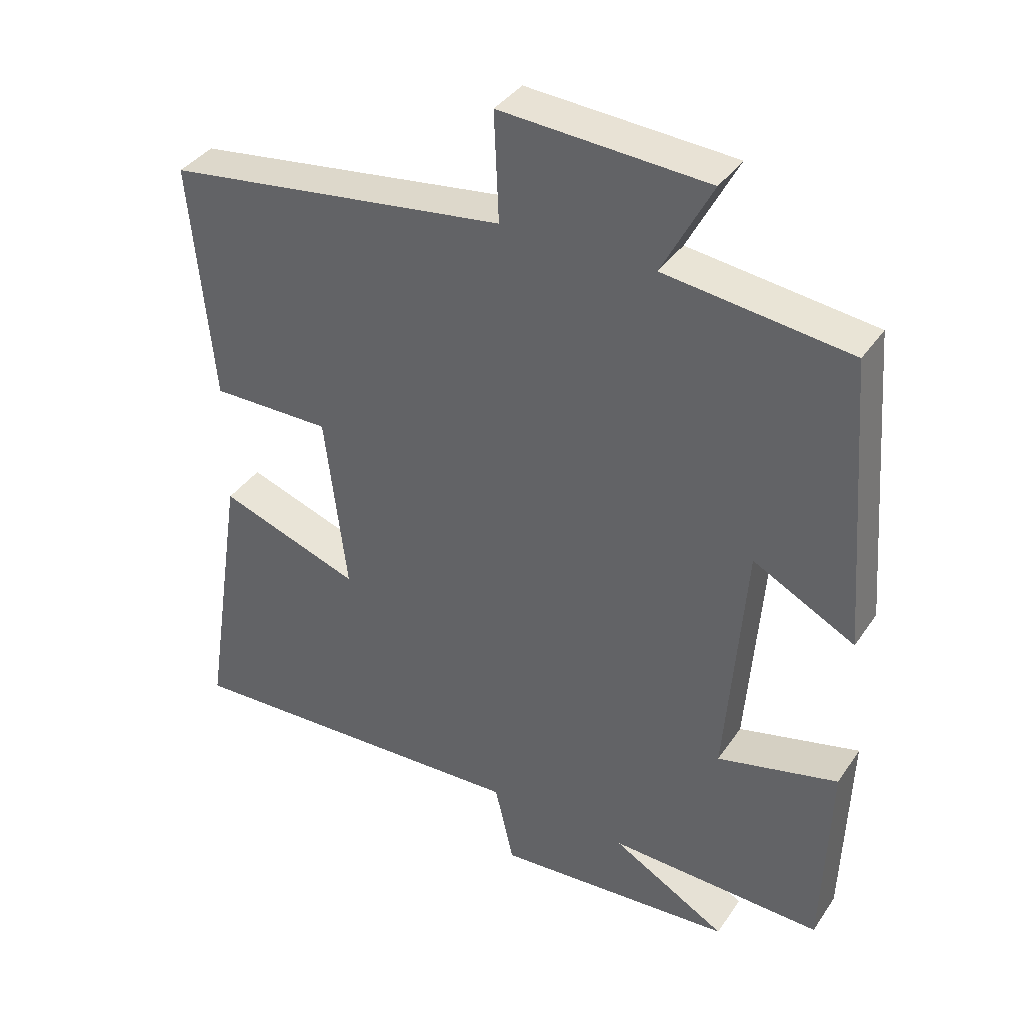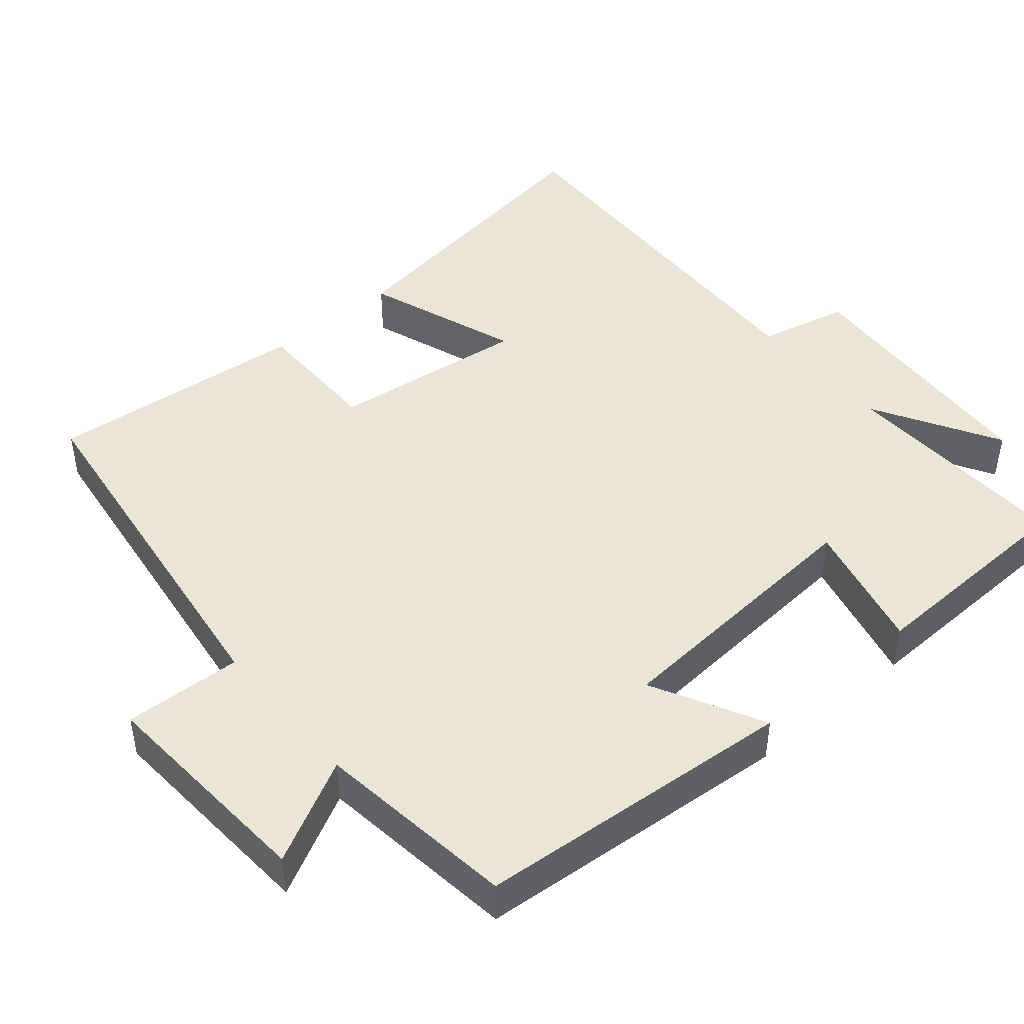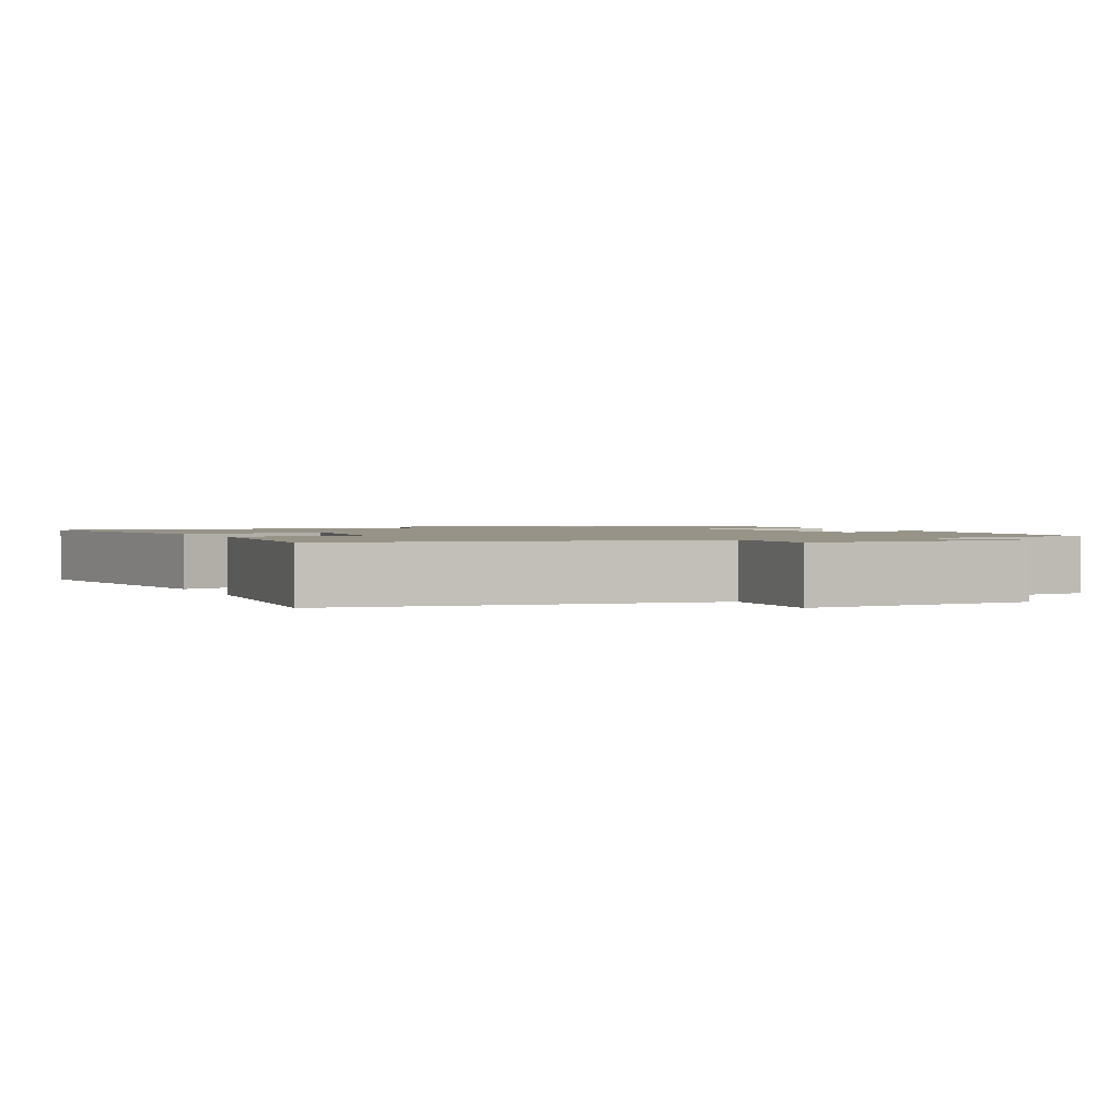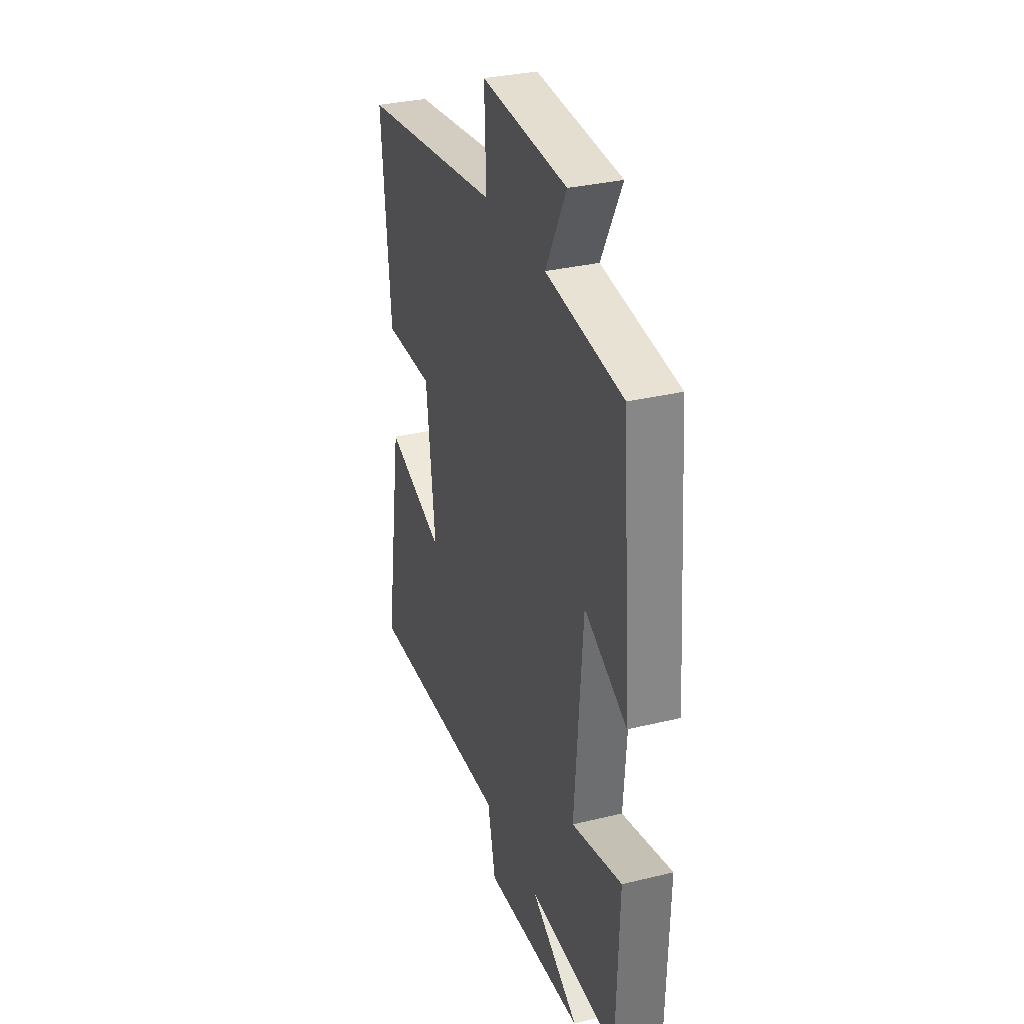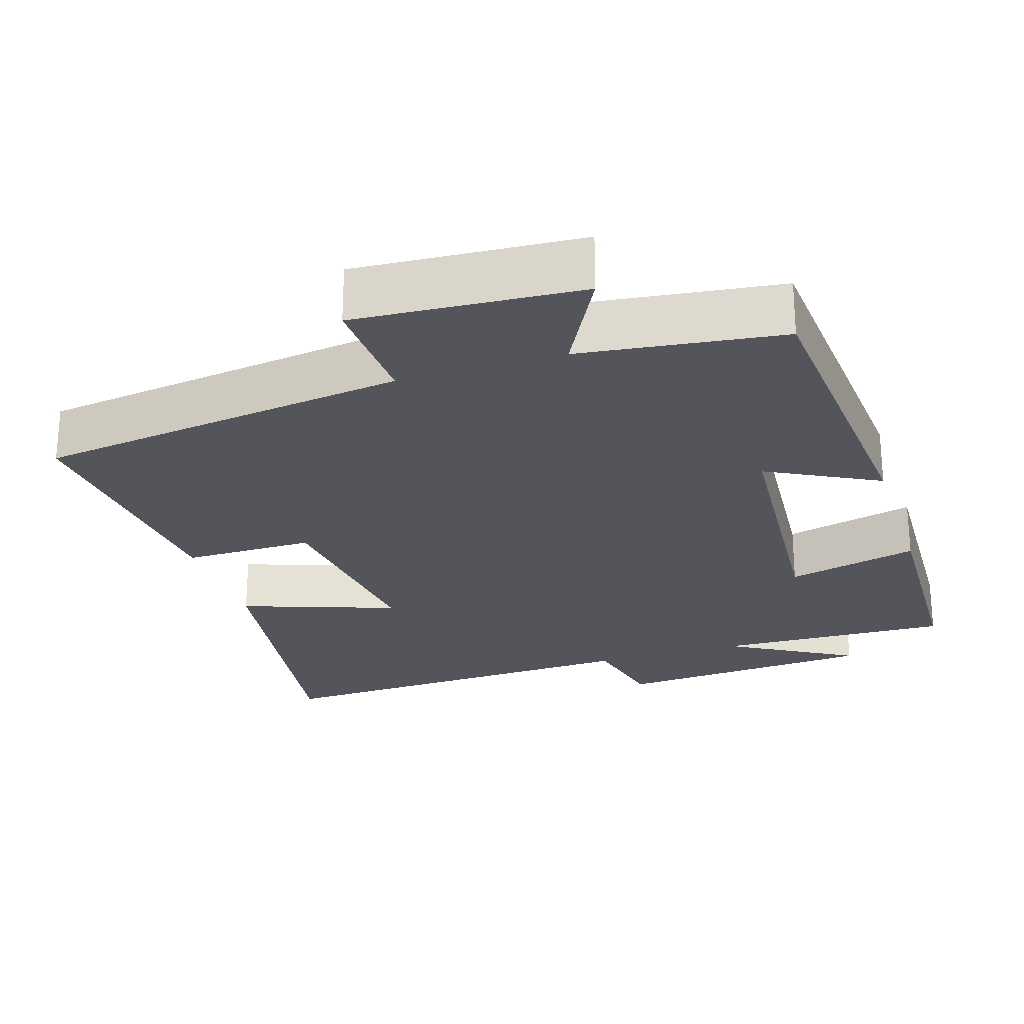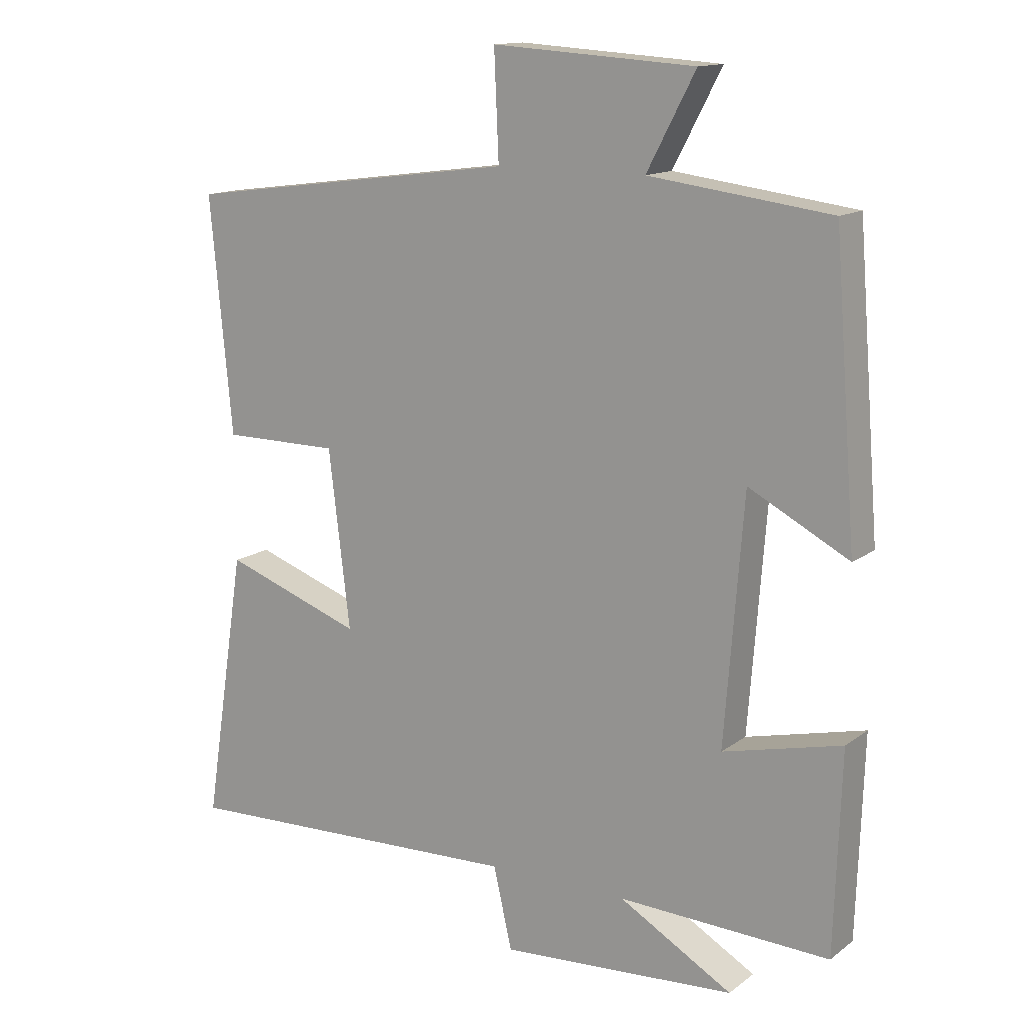
<metadata>
{"format":"obj","ext":"obj","renderer":"f3d","projection":"perspective","resolution":1024,"background":"white","views":[{"elev":37.7,"azim":30.3,"up":"+Z"},{"elev":45.6,"azim":49.8,"up":"+Y"},{"elev":1.6,"azim":-24.5,"up":"+Y"},{"elev":32.0,"azim":71.2,"up":"+Z"},{"elev":-25.0,"azim":17.7,"up":"+Y"},{"elev":13.9,"azim":32.8,"up":"+Z"}]}
</metadata>
<code>
v 0.466 0.07 0.465
v 0.5 0.07 0.032
v 0.35 0.07 0.111
v 0.322 0.07 -0.255
v 0.5 0.07 -0.212
v 0.49 0.07 -0.512
v 0.173 0.07 -0.5
v 0.343 0.07 -0.598
v -0.011 0.07 -0.622
v -0.039 0.07 -0.5
v -0.563 0.07 -0.52
v -0.5 0.07 -0.111
v -0.291 0.07 -0.185
v -0.323 0.07 0.081
v -0.5 0.07 0.081
v -0.533 0.07 0.434
v -0.03 0.07 0.5
v -0.037 0.07 0.659
v 0.267 0.07 0.639
v 0.194 0.07 0.5
v 0.466 0 0.465
v 0.5 0 0.032
v 0.35 0 0.111
v 0.322 0 -0.255
v 0.5 0 -0.212
v 0.49 0 -0.512
v 0.173 0 -0.5
v 0.343 0 -0.598
v -0.011 0 -0.622
v -0.039 0 -0.5
v -0.563 0 -0.52
v -0.5 0 -0.111
v -0.291 0 -0.185
v -0.323 0 0.081
v -0.5 0 0.081
v -0.533 0 0.434
v -0.03 0 0.5
v -0.037 0 0.659
v 0.267 0 0.639
v 0.194 0 0.5
f 17 18 19 20
f 17 20 1
f 16 17 1
f 15 16 1
f 14 15 1
f 13 14 1
f 10 11 12 13
f 10 13 1
f 7 8 9 10
f 4 5 6 7
f 3 4 7 10
f 1 2 3
f 1 3 10
f 40 39 38 37
f 21 40 37
f 21 37 36
f 21 36 35
f 21 35 34
f 21 34 33
f 33 32 31 30
f 21 33 30
f 30 29 28 27
f 27 26 25 24
f 30 27 24 23
f 23 22 21
f 30 23 21
f 1 21 22 2
f 2 22 23 3
f 3 23 24 4
f 4 24 25 5
f 5 25 26 6
f 6 26 27 7
f 7 27 28 8
f 8 28 29 9
f 9 29 30 10
f 10 30 31 11
f 11 31 32 12
f 12 32 33 13
f 13 33 34 14
f 14 34 35 15
f 15 35 36 16
f 16 36 37 17
f 17 37 38 18
f 18 38 39 19
f 19 39 40 20
f 20 40 21 1

</code>
